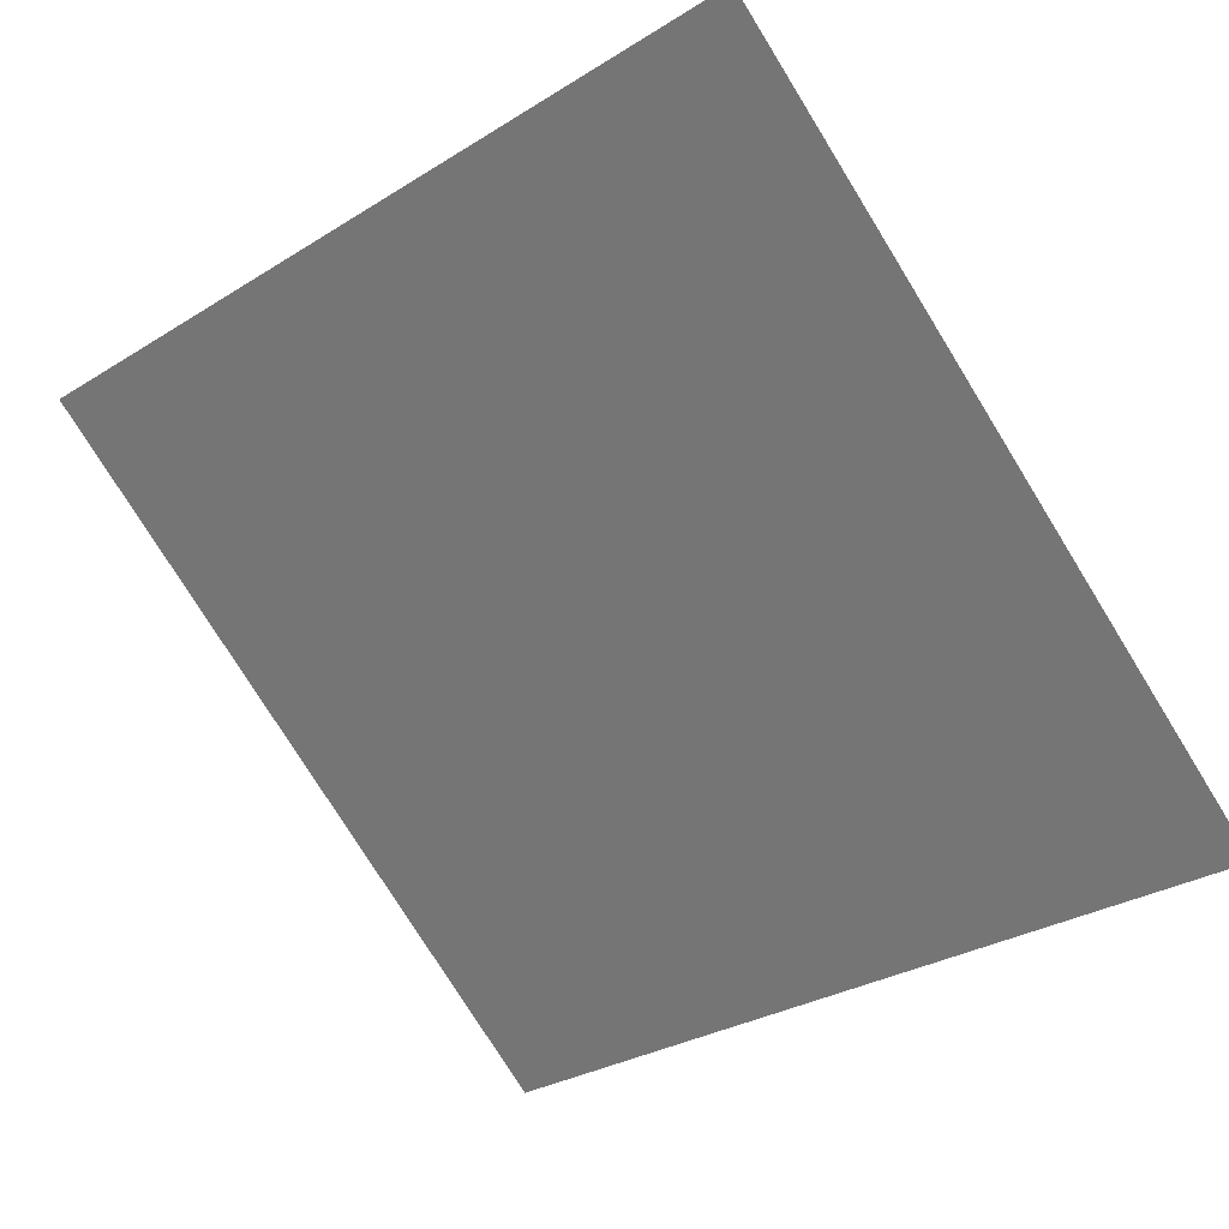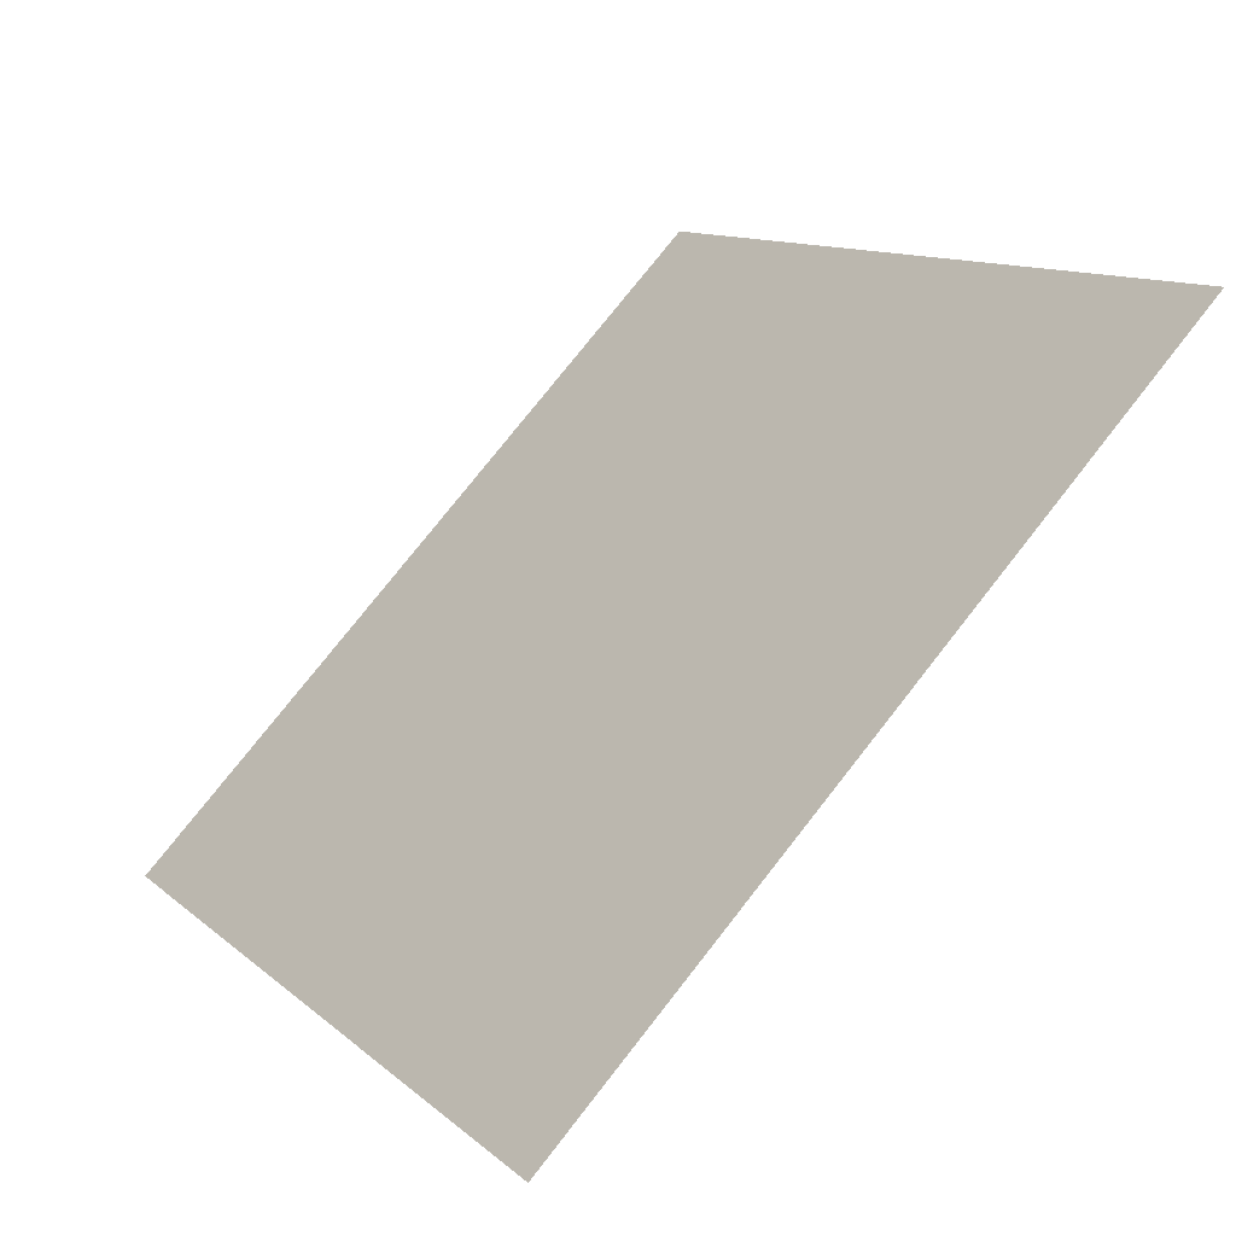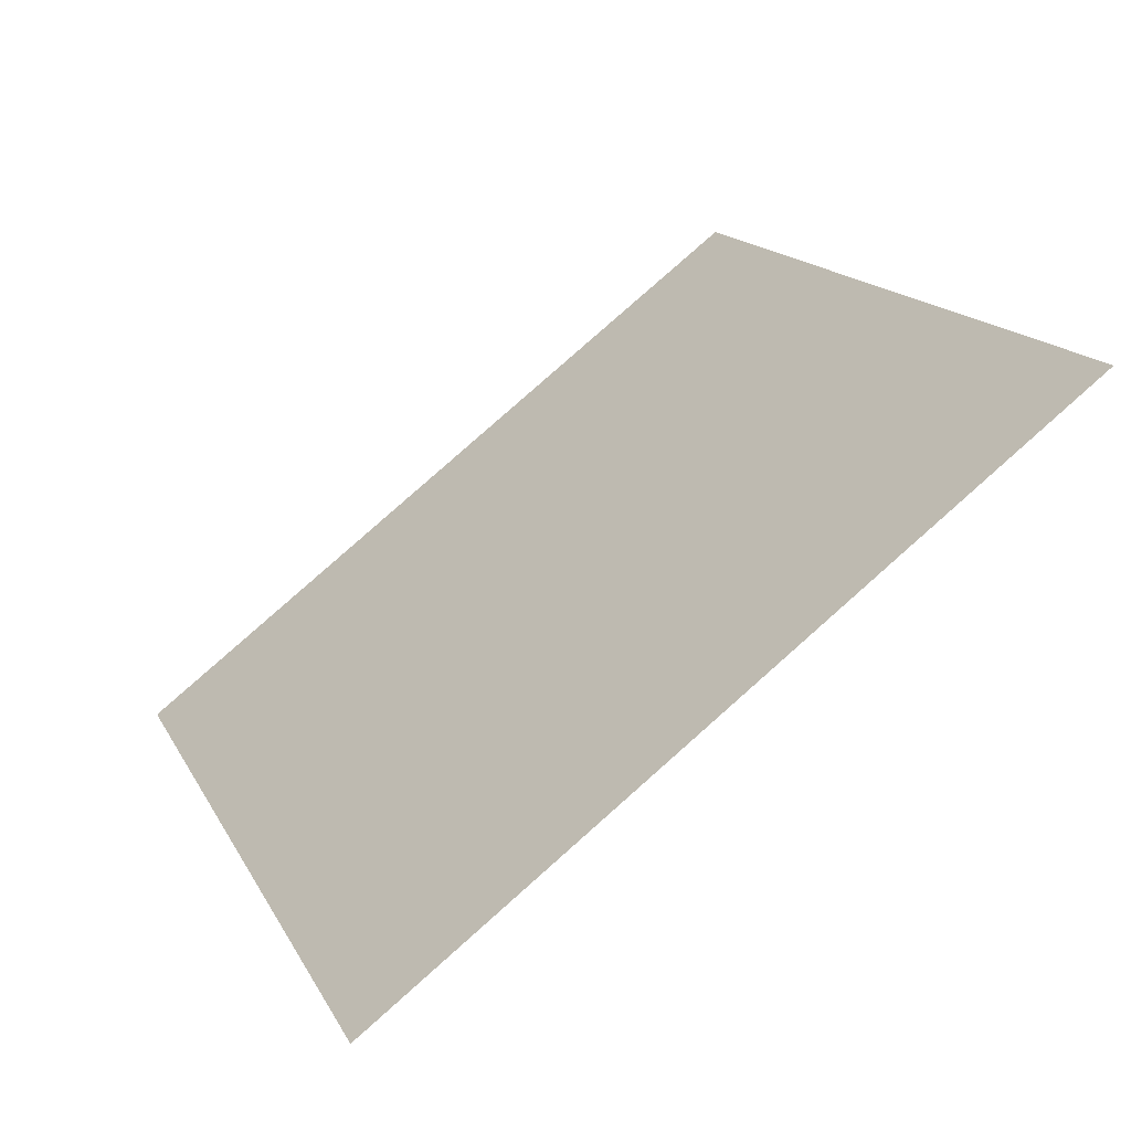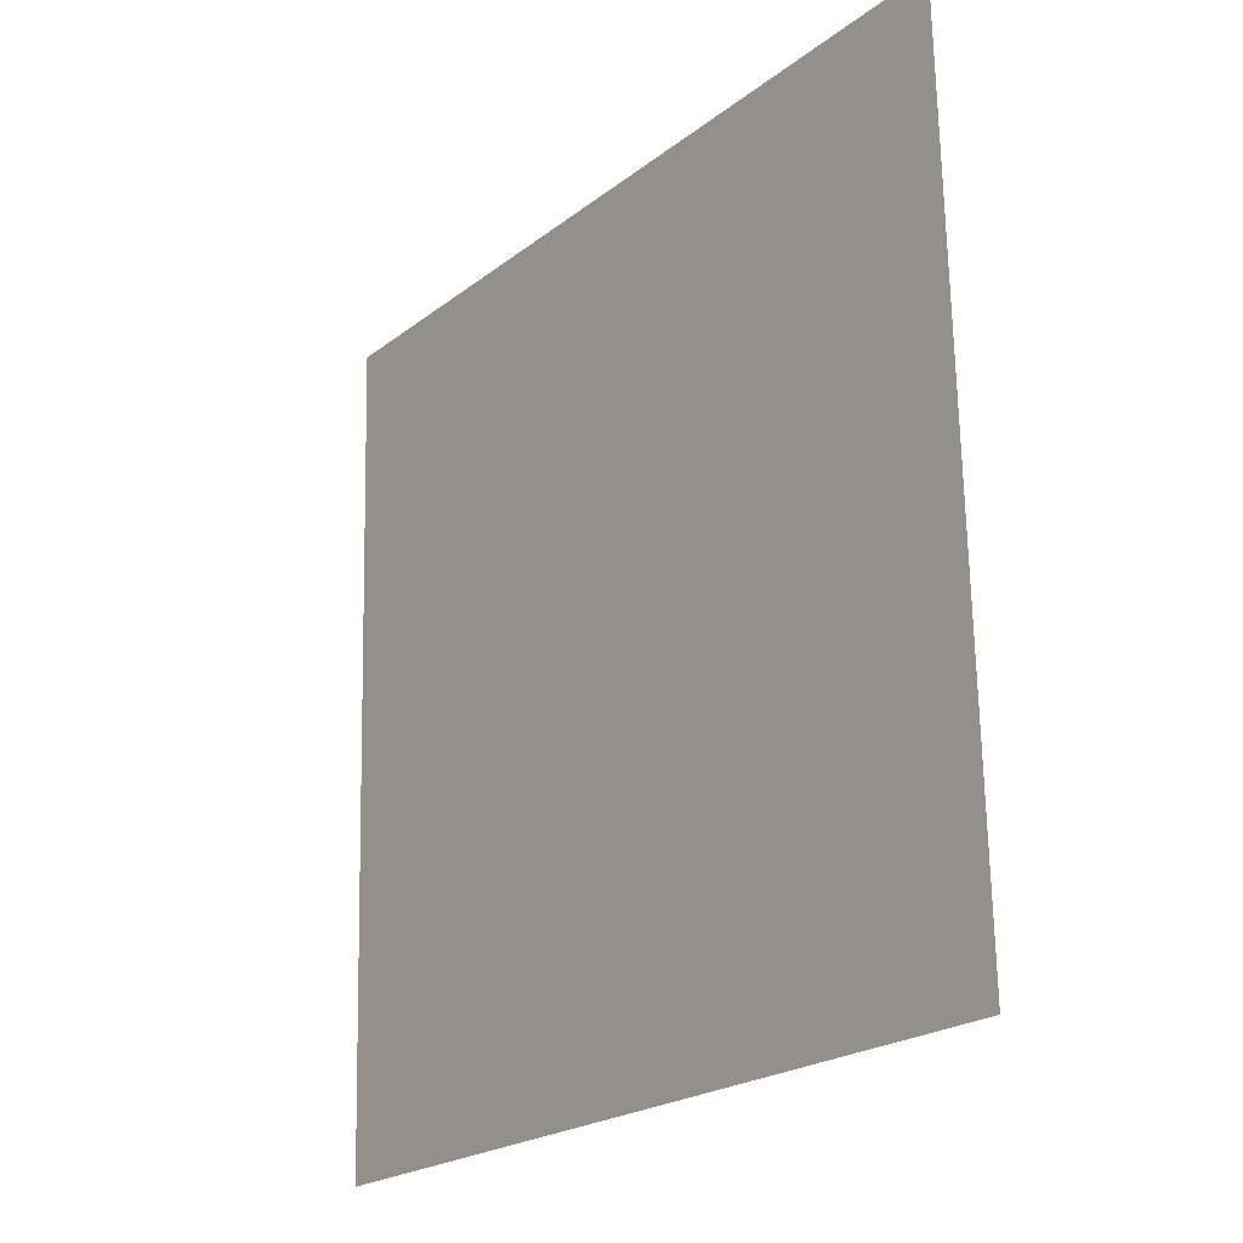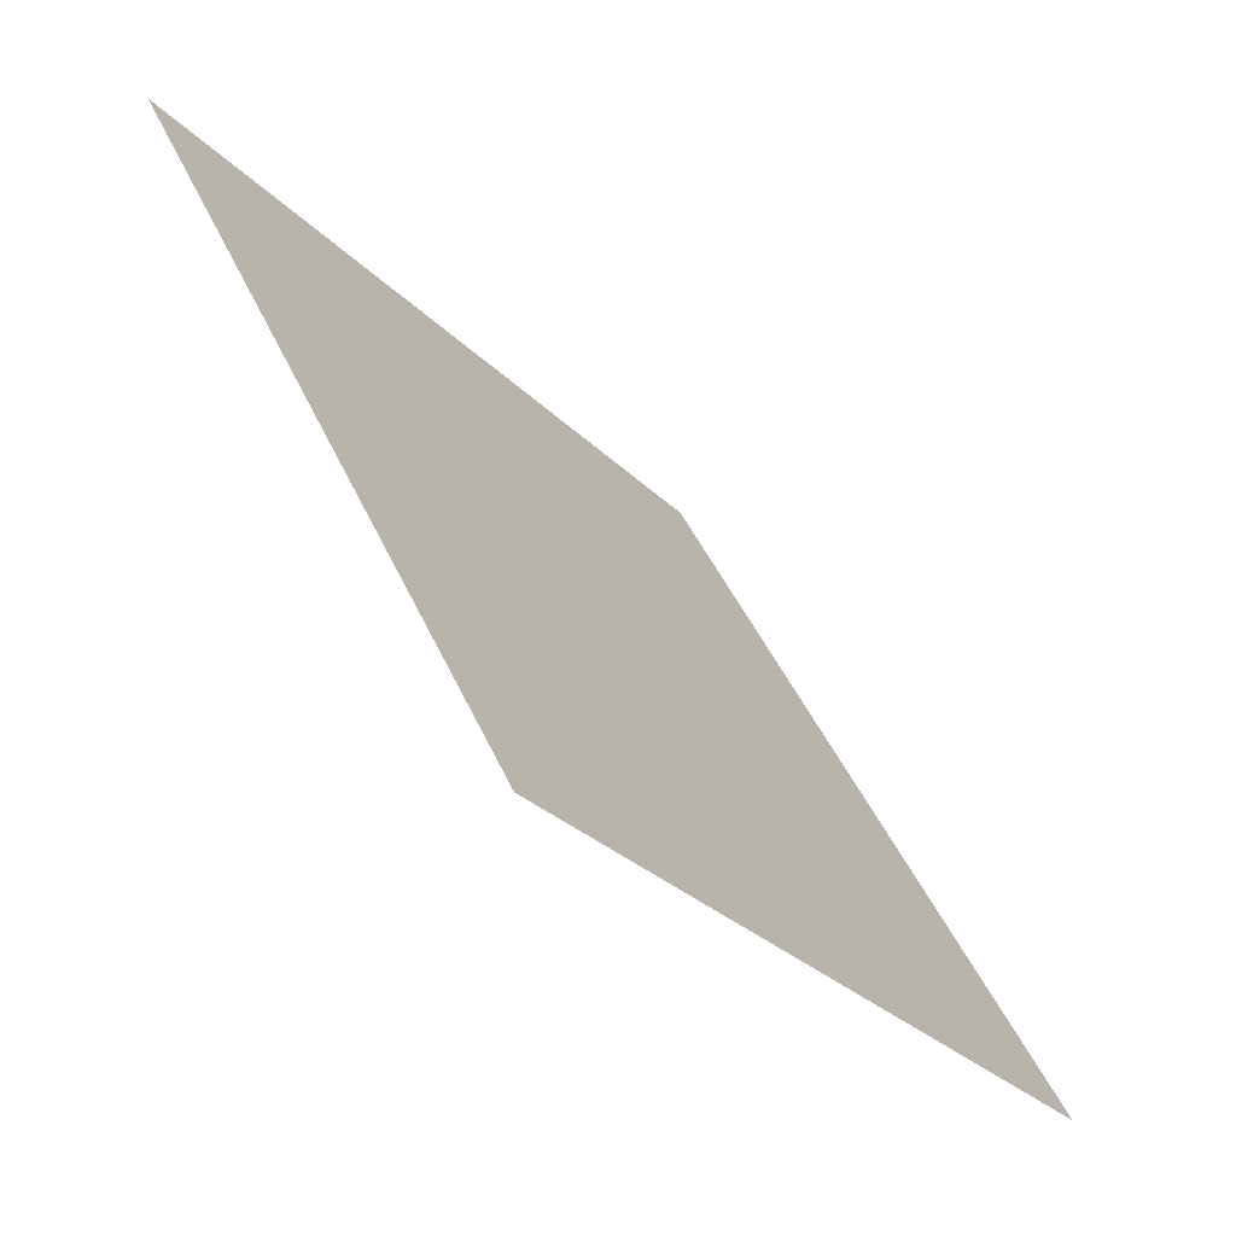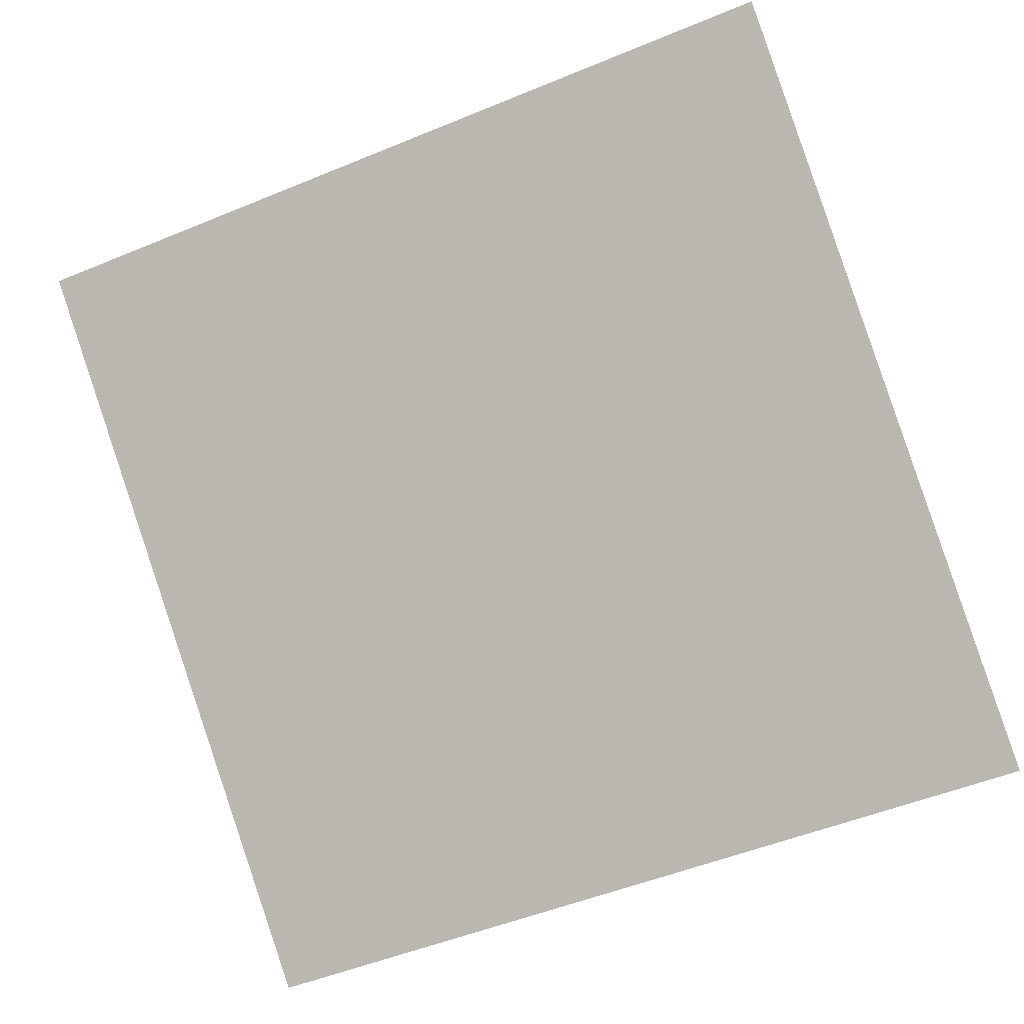
<metadata>
{"format":"obj","ext":"obj","renderer":"f3d","projection":"perspective","resolution":1024,"background":"white","views":[{"elev":-32.3,"azim":42.4,"up":"+Y"},{"elev":76.3,"azim":126.8,"up":"+Z"},{"elev":17.4,"azim":-109.3,"up":"+Y"},{"elev":69.0,"azim":87.5,"up":"+Z"},{"elev":46.1,"azim":-114.5,"up":"+Z"},{"elev":-54.5,"azim":24.7,"up":"+Y"}]}
</metadata>
<code>
v -0.02264 0.9005 0.6598
v -0.0292 0.9007 0.6598
v -0.02908 0.9046 0.6651
v -0.02252 0.9044 0.665
f 4 3 2 1

</code>
